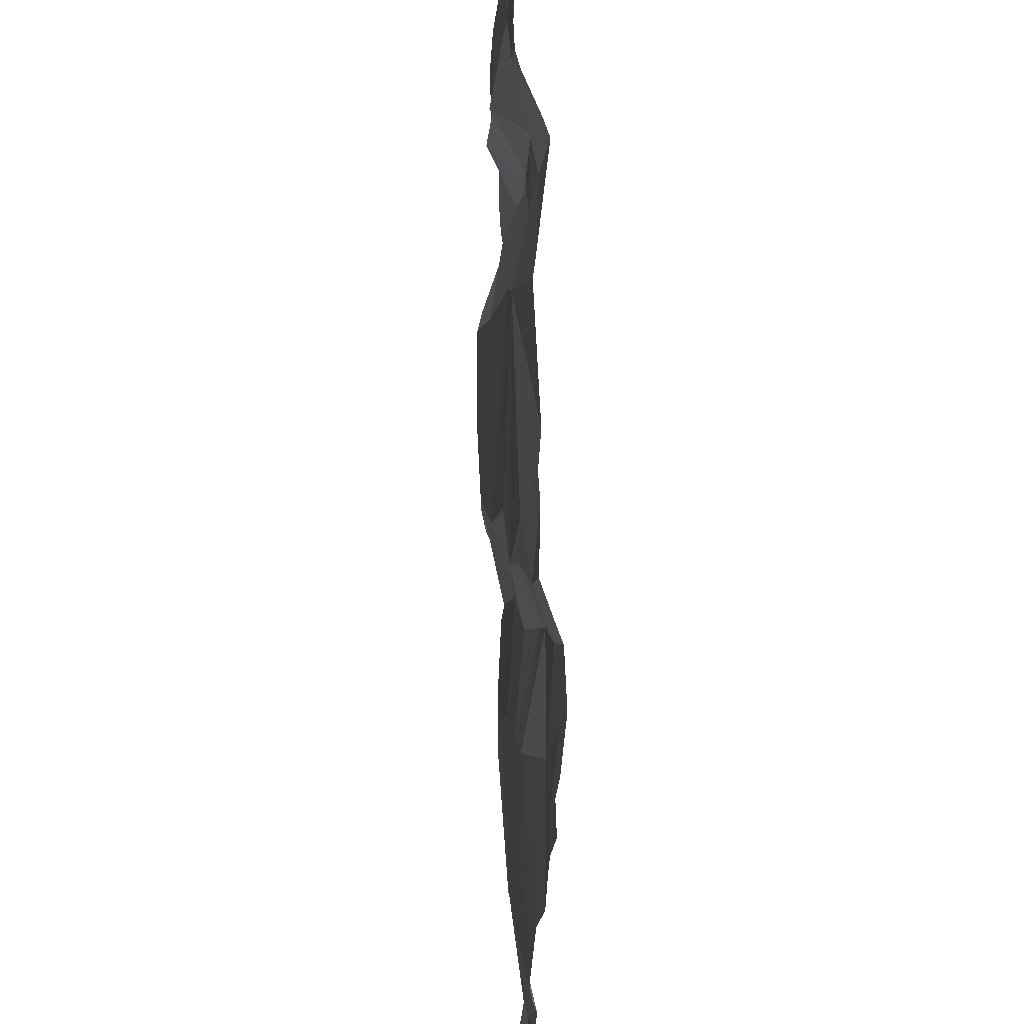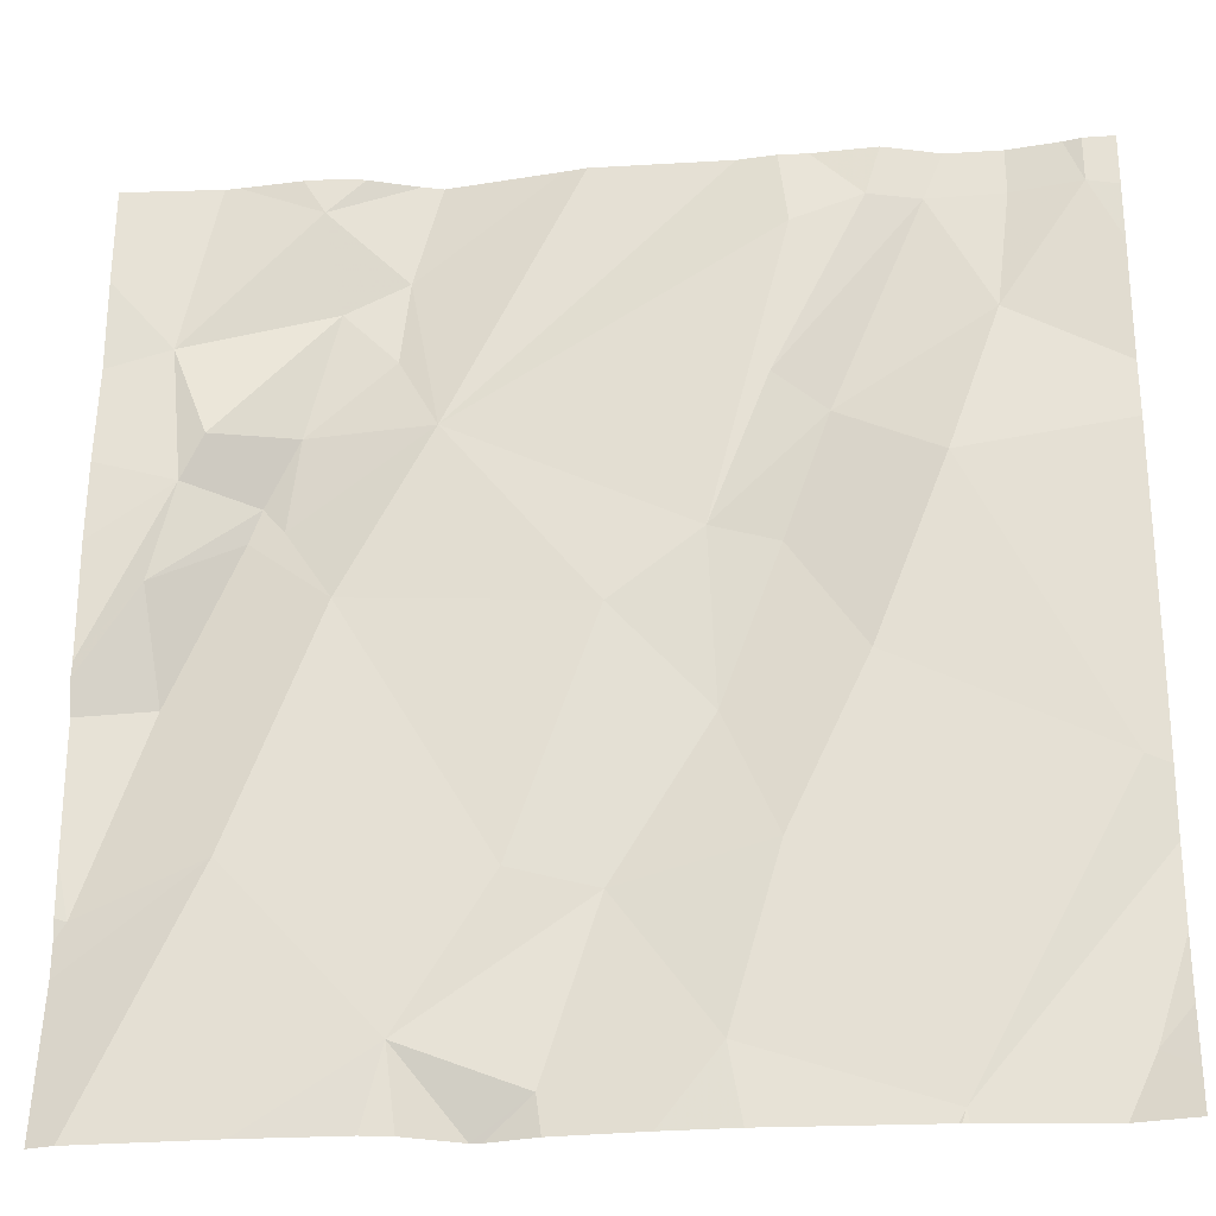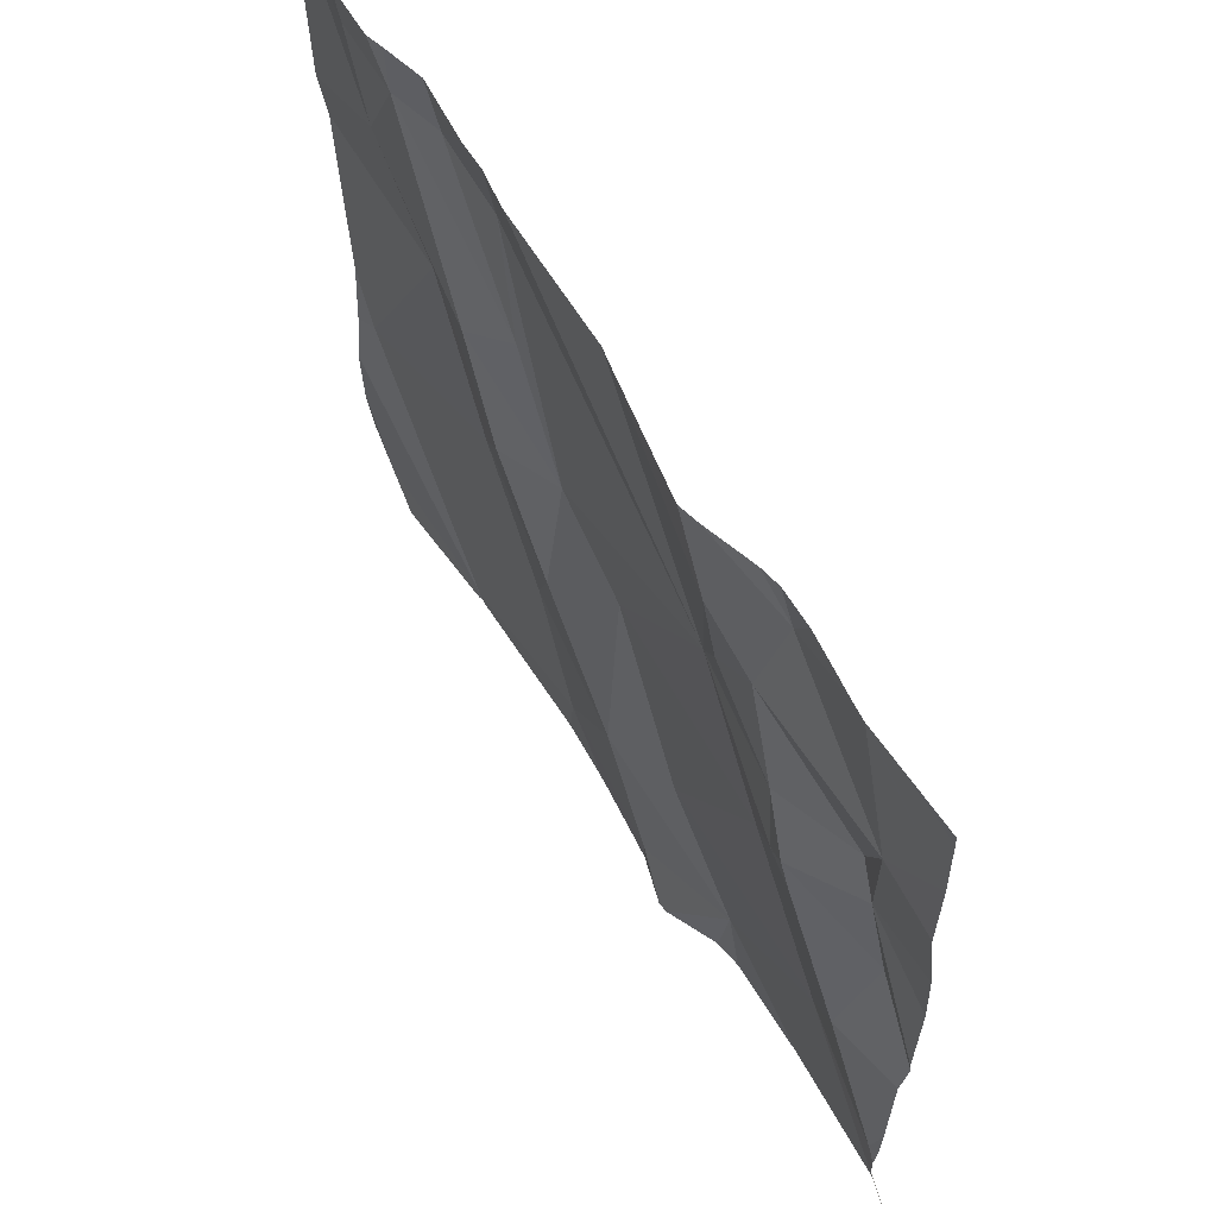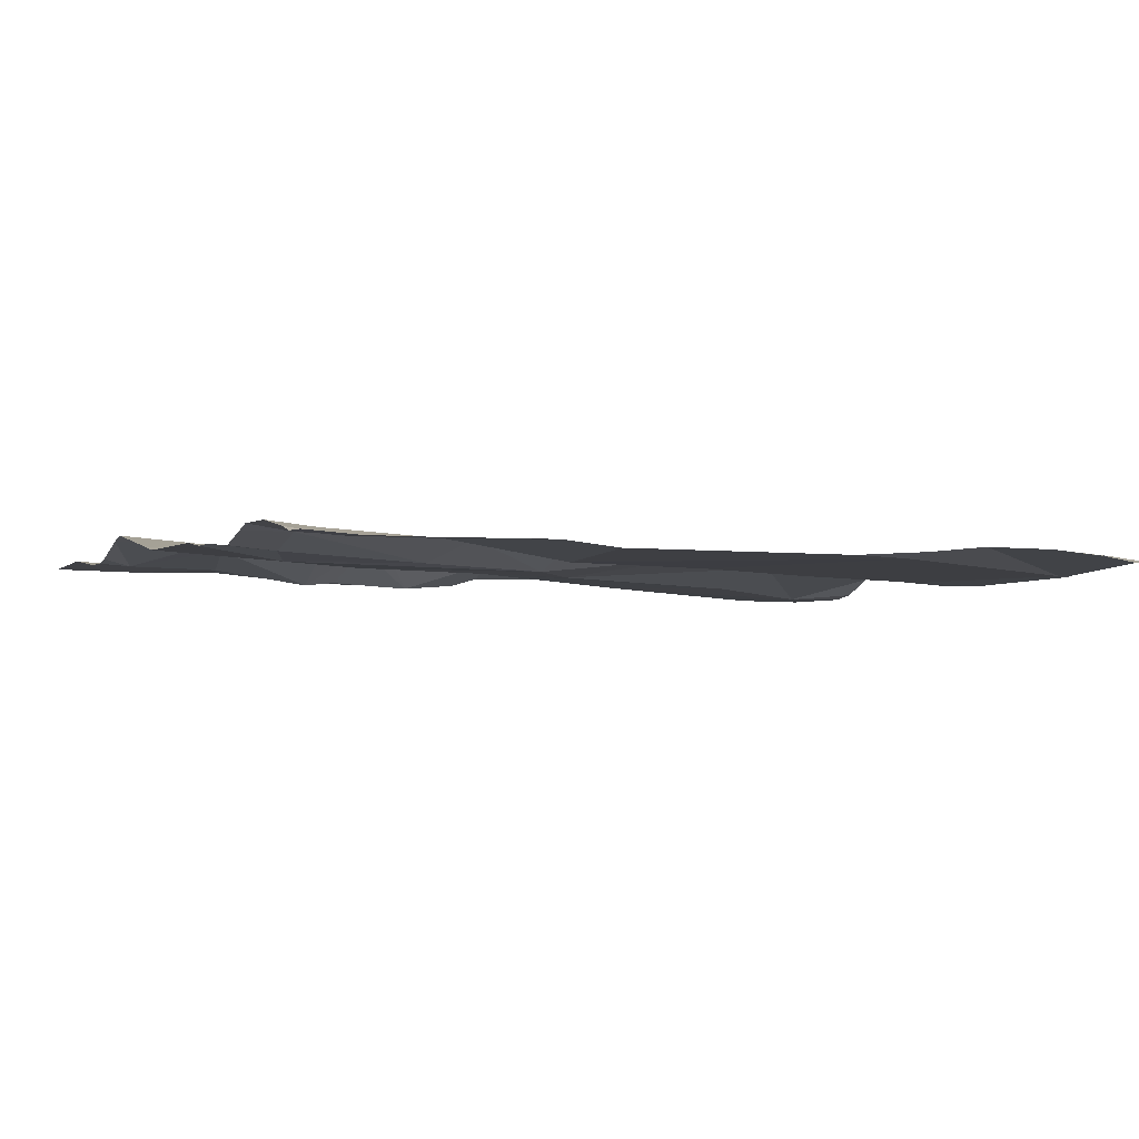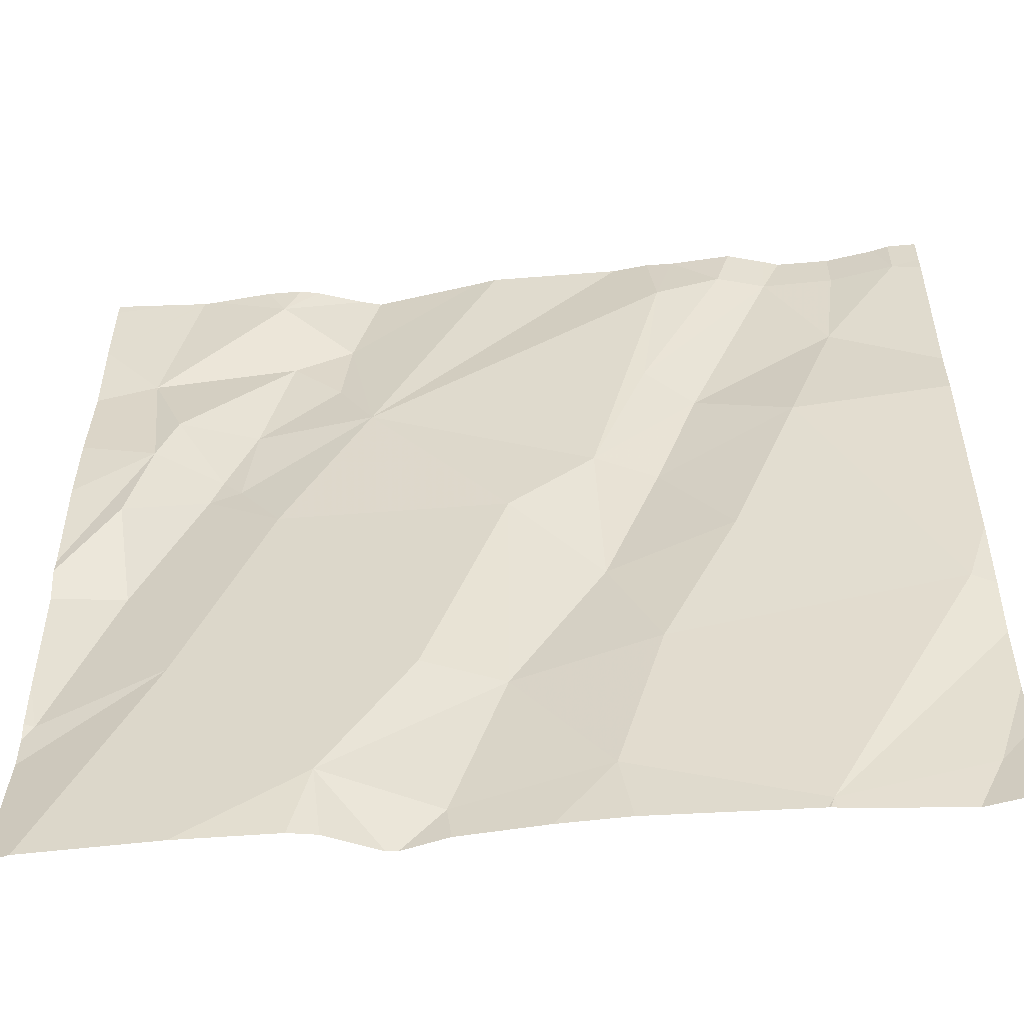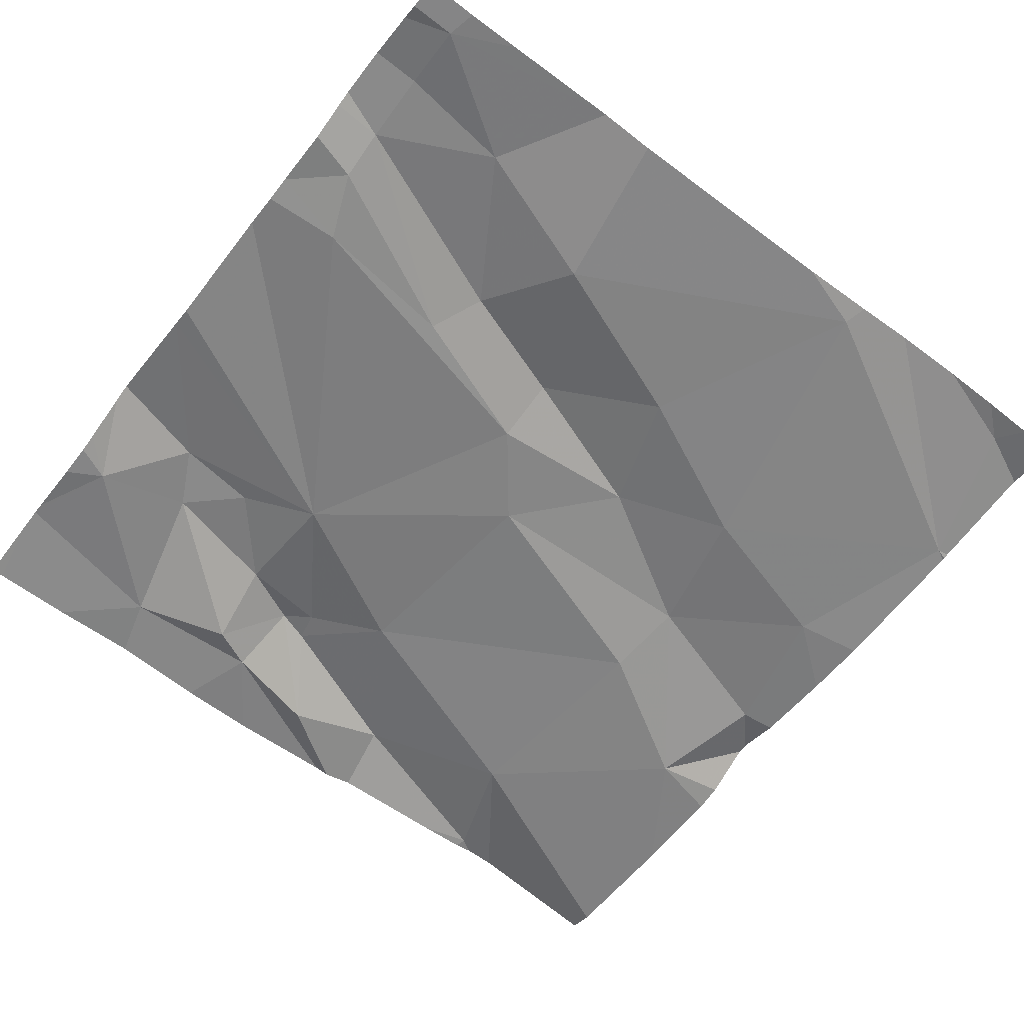
<metadata>
{"format":"obj","ext":"obj","renderer":"f3d","projection":"perspective","resolution":1024,"background":"white","views":[{"elev":67.6,"azim":-91.0,"up":"+Y"},{"elev":-25.9,"azim":-172.8,"up":"+Y"},{"elev":63.0,"azim":60.3,"up":"+Y"},{"elev":-0.7,"azim":-114.9,"up":"+Z"},{"elev":-51.9,"azim":-173.2,"up":"+Y"},{"elev":-58.8,"azim":-127.4,"up":"+Z"}]}
</metadata>
<code>
v -123.2 272.8 501.1
v -123.1 272.8 501
v -123.1 272.8 501
v -123 272.8 501
v -122.9 273.4 501.1
v -123.6 272.8 501.1
v -123.6 272.8 501.1
v -122.9 273.6 501.1
v -123.7 272.8 501.1
v -123.7 273.7 501.1
v -123.5 273.2 501.1
v -123.5 273 501.1
v -123.2 273 501.1
v -123.1 272.9 501
v -123.4 273.3 501.1
v -123.5 273.5 501.1
v -122.9 273.7 501.1
v -123.5 273.7 501.1
v -123.1 273.5 501.1
v -123 273.5 501.1
v -123.1 273.5 501.1
v -123.3 273 501.1
v -123.4 272.9 501.1
v -122.8 273 501.1
v -123.1 273.3 501.1
v -123 273 501.1
v -123.8 273.1 501.1
v -123.6 272.8 501.1
v -123.4 273.2 501.1
v -123.2 272.8 501.1
v -123.5 273.3 501.1
v -123.6 273.4 501.1
v -123.5 273.5 501.1
v -123.1 273.6 501.1
v -122.9 273.4 501.1
v -123.7 273.7 501.1
v -123.3 273.3 501.1
v -122.9 273.2 501.1
v -123.1 273.6 501.1
v -123 273.7 501.1
v -123 273.4 501.1
v -123.1 273.7 501.1
v -122.9 273.7 501.1
v -123.6 273.7 501.1
v -123.8 273.7 501.1
v -123.5 273.6 501.1
v -123.5 273.7 501.1
v -123.6 273.7 501.1
v -123 273.4 501.1
v -123.7 273.6 501.1
v -122.8 273 501.1
v -123.8 272.8 501.1
v -123 273.4 501.1
v -122.9 273.3 501.1
v -123.7 273.7 501.1
v -122.8 273.4 501.1
v -122.8 273.2 501.1
v -122.8 273.6 501.1
v -122.8 273.3 501.1
v -122.8 273.5 501.1
v -123.8 273 501.1
v -123.8 273.1 501.1
v -123.8 273.4 501.1
v -123.8 273.2 501.1
v -123.8 272.9 501.1
v -123.8 273.5 501.1
v -123.8 273.6 501.1
v -123.8 272.8 501.1
v -123.6 273.7 501.1
v -123.8 273.7 501.1
v -123.8 273.7 501.1
v -123.8 272.9 501.1
v -122.8 273 501.1
v -123.1 273.7 501.1
v -123 273.7 501.1
v -123.1 273.7 501.1
v -122.8 272.9 501.1
v -122.8 273 501.1
v -122.8 273.2 501.1
v -122.8 273.7 501.1
v -122.8 273.2 501.1
v -123.6 272.8 501.1
v -123.3 272.8 501.1
v -123.3 272.8 501.1
v -123.2 272.8 501.1
v -123.4 272.8 501.1
v -123.8 272.8 501.1
v -123.8 272.8 501.1
v -122.9 272.8 501
v -122.9 272.8 501
v -122.8 272.8 501
v -123.3 273.7 501.1
v -123.5 273.7 501.1
v -122.9 273.7 501.1
v -123.3 273.7 501.1
v -123.1 273.7 501.1
v -123.4 273.7 501.1
v -123.6 273.7 501.1
v -123.8 273.7 501.1
v -122.9 273.7 501.1
v -123.8 273.7 501.1
v -123.8 273.7 501.1
v -122.8 273.7 501.1
v -122.8 273.7 501.1
f 85 30 84
f 93 46 21
f 84 30 83
f 83 23 86
f 60 5 56
f 20 34 19
f 26 13 14
f 12 29 11
f 27 12 11
f 39 40 76
f 37 13 25
f 32 33 50
f 36 48 69
f 16 33 15
f 31 32 11
f 7 52 9
f 14 13 22
f 22 23 30
f 15 46 16
f 92 39 74
f 34 8 40
f 21 19 39
f 19 21 20
f 38 24 78
f 22 12 23
f 82 28 7
f 13 26 25
f 15 37 21
f 75 40 94
f 27 28 12
f 61 27 62
f 29 22 37
f 29 12 22
f 30 23 83
f 33 32 31
f 16 48 33
f 34 20 35
f 8 34 35
f 45 36 55
f 27 11 32
f 27 32 63
f 13 37 22
f 49 35 20
f 20 21 41
f 38 26 24
f 34 39 19
f 43 58 100
f 8 35 5
f 34 40 39
f 57 54 81
f 21 25 41
f 26 14 4
f 73 26 77
f 54 49 53
f 1 30 85
f 28 23 12
f 36 45 50
f 46 47 16
f 31 15 33
f 47 48 16
f 23 28 6
f 18 46 93
f 40 8 43
f 49 20 41
f 33 48 50
f 52 28 61
f 38 25 26
f 5 35 49
f 54 53 38
f 38 53 25
f 21 46 15
f 53 41 25
f 42 40 75
f 21 39 92
f 31 29 15
f 29 31 11
f 93 21 97
f 49 41 53
f 63 50 66
f 17 80 103
f 37 15 29
f 48 47 44
f 22 30 14
f 54 38 79
f 54 5 49
f 48 36 50
f 37 25 21
f 66 45 67
f 9 68 87
f 43 8 58
f 73 24 26
f 6 28 82
f 61 28 27
f 51 24 73
f 62 27 64
f 3 14 1
f 63 32 50
f 64 27 63
f 56 5 59
f 65 52 61
f 1 14 30
f 59 5 57
f 66 50 45
f 57 5 54
f 67 45 70
f 10 45 55
f 68 52 72
f 18 47 46
f 70 45 71
f 60 8 5
f 9 52 68
f 71 45 99
f 72 52 65
f 58 8 60
f 44 47 18
f 77 26 90
f 7 28 52
f 2 14 3
f 78 24 51
f 79 38 78
f 58 80 17
f 55 36 69
f 4 14 2
f 81 54 79
f 69 48 98
f 86 23 6
f 87 68 88
f 74 39 76
f 89 26 4
f 76 40 96
f 90 26 89
f 91 77 90
f 94 40 43
f 95 21 92
f 96 40 42
f 97 21 95
f 98 48 44
f 99 45 10
f 100 58 17
f 101 71 99
f 102 71 101
f 103 80 104

</code>
